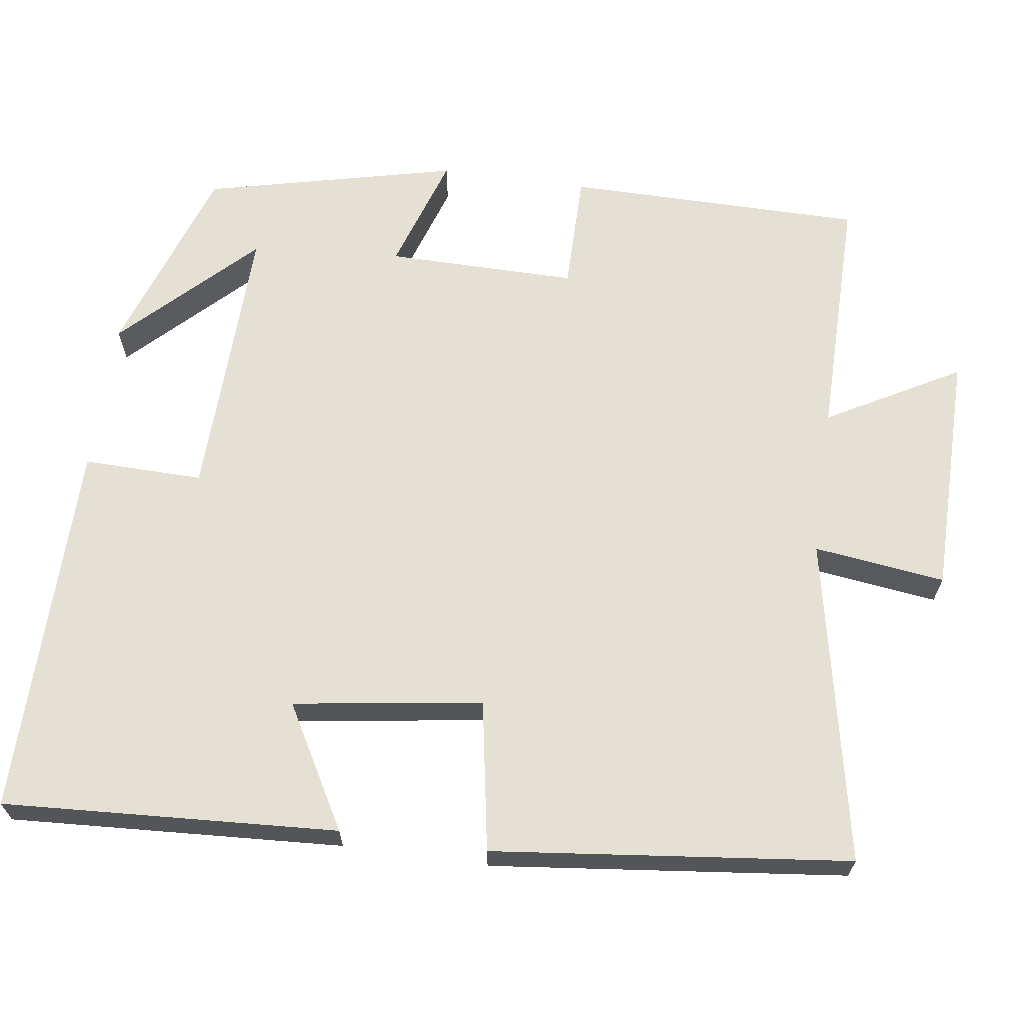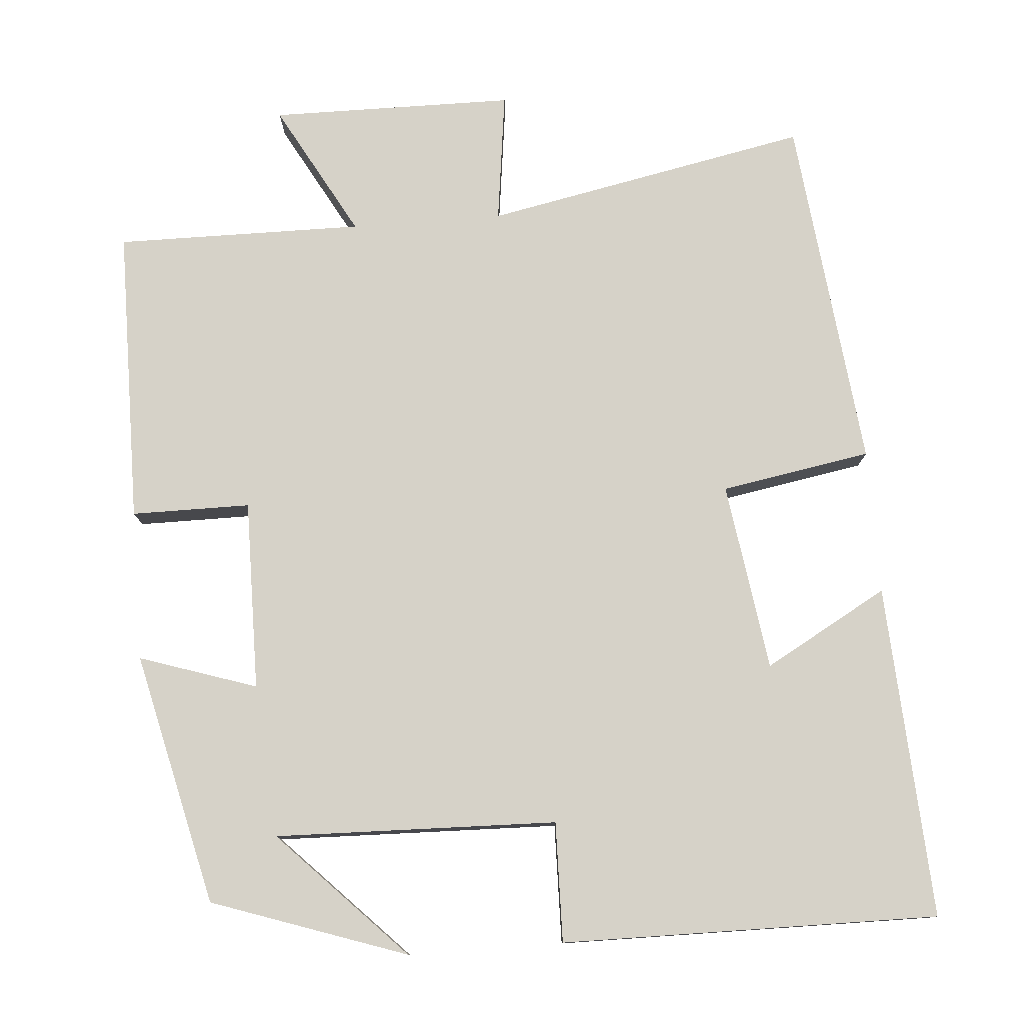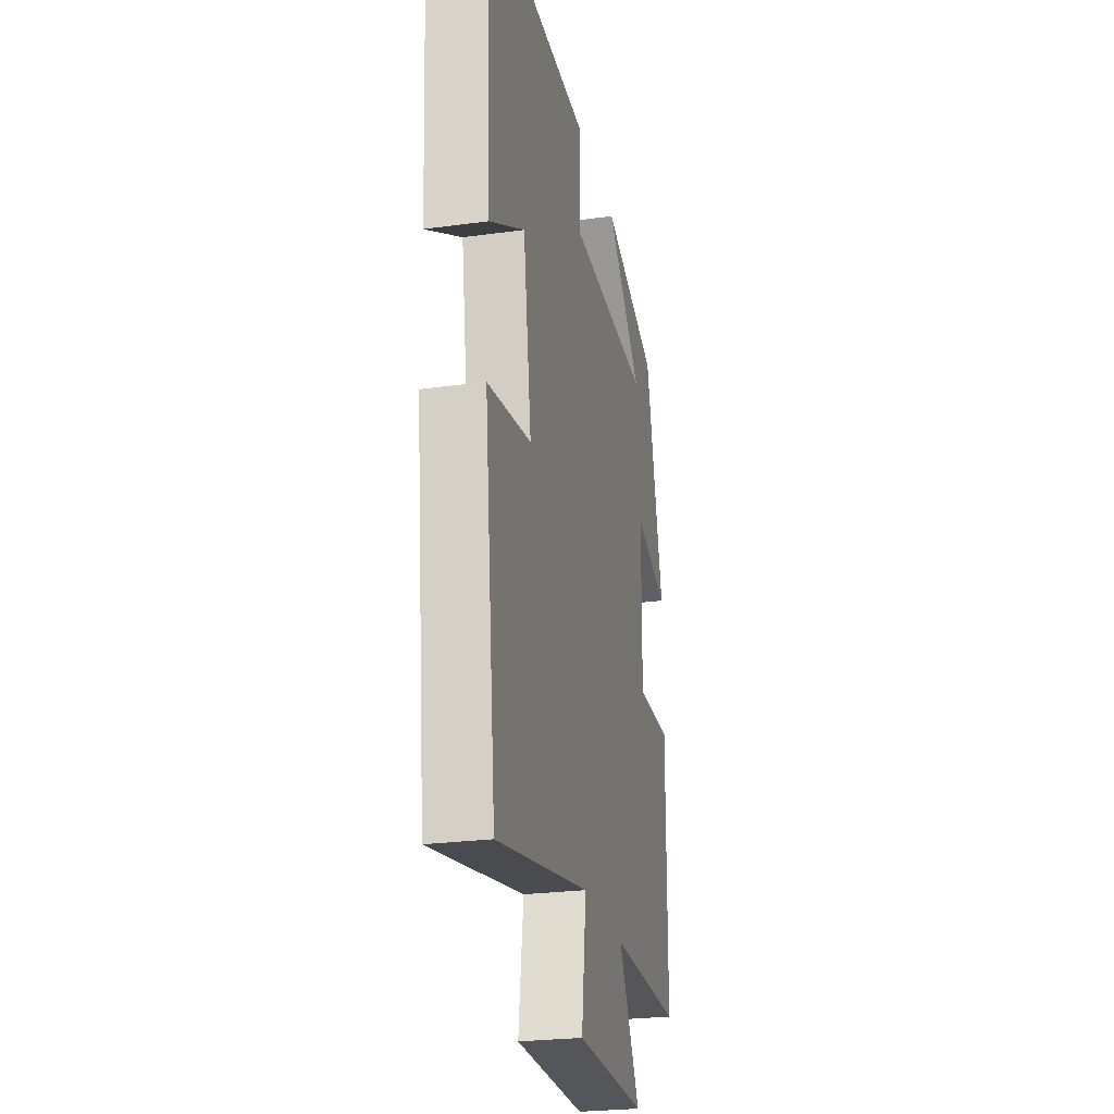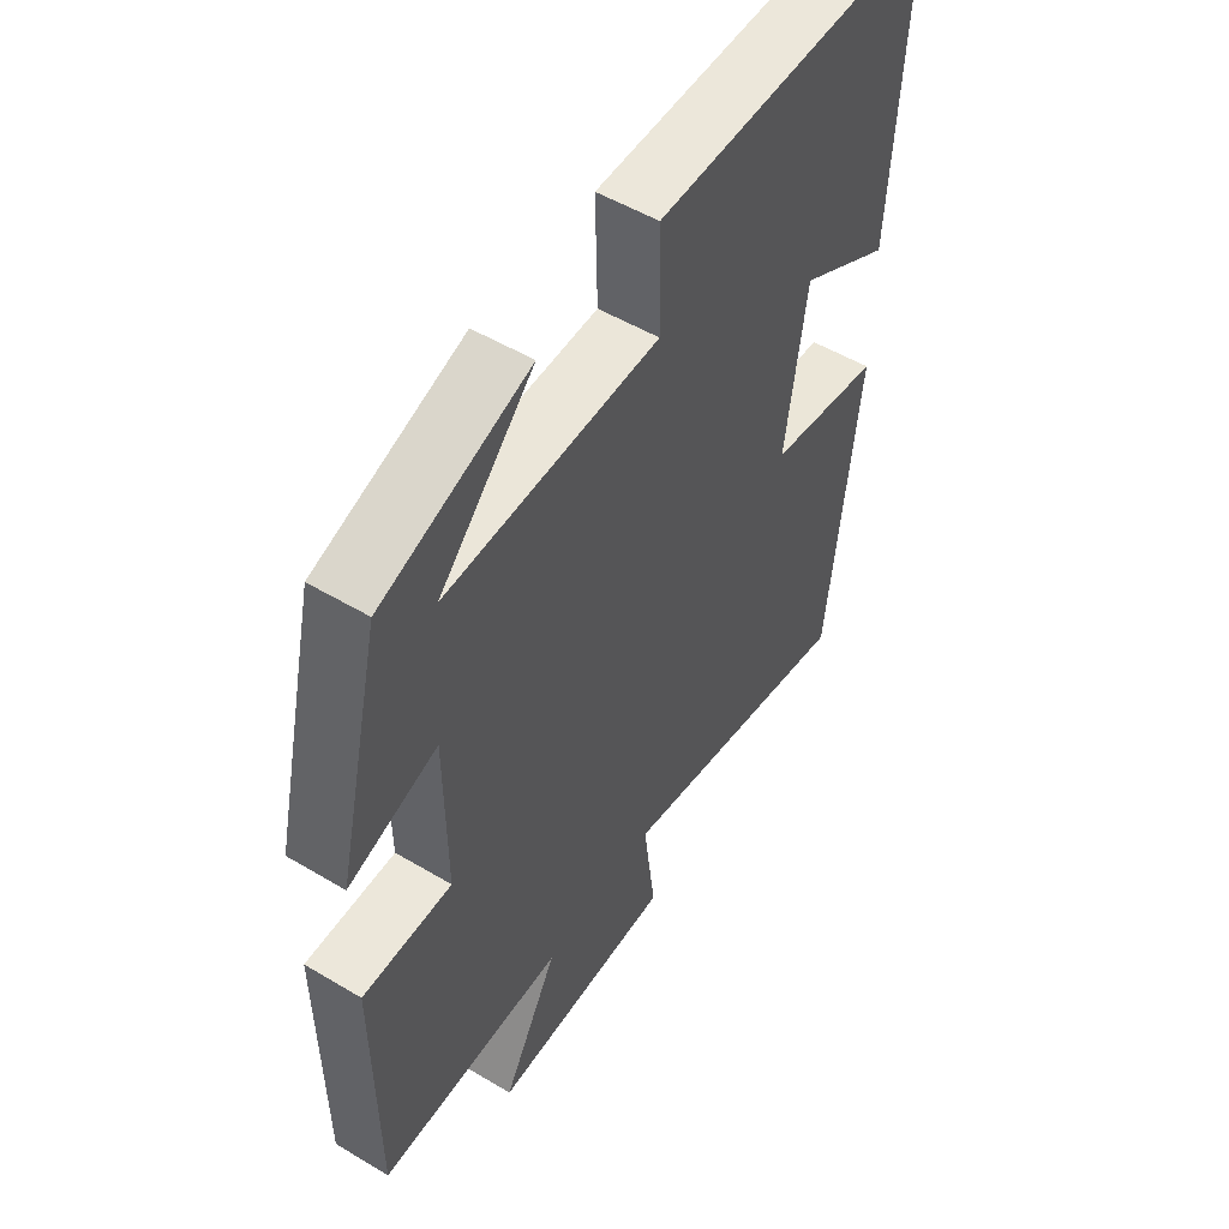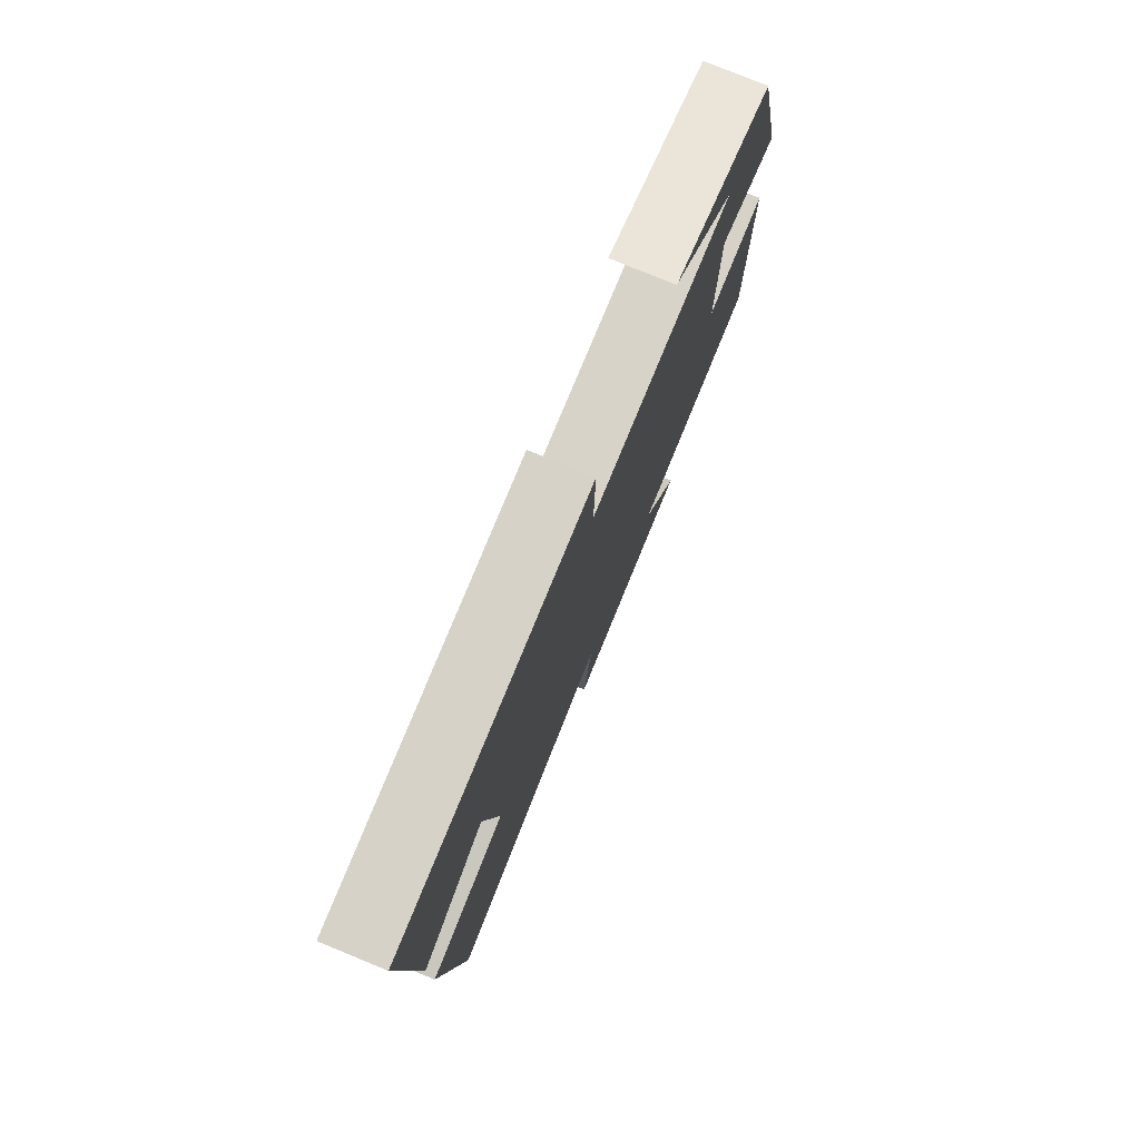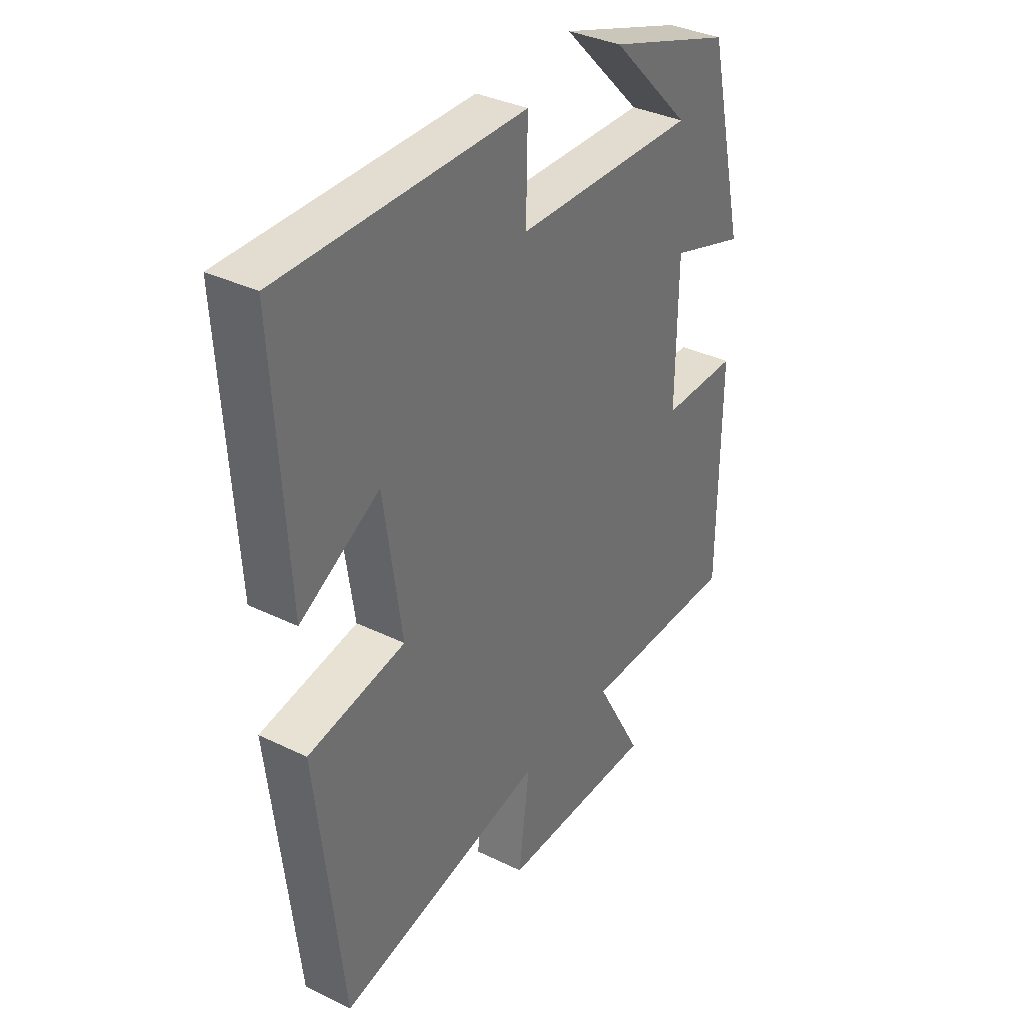
<metadata>
{"format":"obj","ext":"obj","renderer":"f3d","projection":"perspective","resolution":1024,"background":"white","views":[{"elev":65.6,"azim":98.0,"up":"+Y"},{"elev":78.1,"azim":-4.4,"up":"+Y"},{"elev":-25.5,"azim":102.4,"up":"+Z"},{"elev":52.5,"azim":-57.3,"up":"+Z"},{"elev":78.3,"azim":112.3,"up":"+Z"},{"elev":35.6,"azim":122.7,"up":"+Z"}]}
</metadata>
<code>
v -0.498 0.07 -0.502
v -0.5 0.07 -0.114
v -0.345 0.07 -0.114
v -0.347 0.07 0.134
v -0.5 0.07 0.084
v -0.422 0.07 0.413
v -0.168 0.07 0.5
v -0.331 0.07 0.334
v 0.037 0.07 0.344
v 0.034 0.07 0.5
v 0.525 0.07 0.504
v 0.5 0.07 0.069
v 0.34 0.07 0.159
v 0.304 0.07 -0.087
v 0.5 0.07 -0.121
v 0.448 0.07 -0.585
v 0.025 0.07 -0.5
v 0.047 0.07 -0.671
v -0.271 0.07 -0.673
v -0.175 0.07 -0.5
v -0.498 0 -0.502
v -0.5 0 -0.114
v -0.345 0 -0.114
v -0.347 0 0.134
v -0.5 0 0.084
v -0.422 0 0.413
v -0.168 0 0.5
v -0.331 0 0.334
v 0.037 0 0.344
v 0.034 0 0.5
v 0.525 0 0.504
v 0.5 0 0.069
v 0.34 0 0.159
v 0.304 0 -0.087
v 0.5 0 -0.121
v 0.448 0 -0.585
v 0.025 0 -0.5
v 0.047 0 -0.671
v -0.271 0 -0.673
v -0.175 0 -0.5
f 17 18 19 20
f 14 15 16 17
f 13 14 17 20
f 11 12 13
f 10 11 13
f 9 10 13
f 8 9 13 20
f 6 7 8
f 4 5 6 8
f 3 4 8 20
f 1 2 3 20
f 40 39 38 37
f 37 36 35 34
f 40 37 34 33
f 33 32 31
f 33 31 30
f 33 30 29
f 40 33 29 28
f 28 27 26
f 28 26 25 24
f 40 28 24 23
f 40 23 22 21
f 1 21 22 2
f 2 22 23 3
f 3 23 24 4
f 4 24 25 5
f 5 25 26 6
f 6 26 27 7
f 7 27 28 8
f 8 28 29 9
f 9 29 30 10
f 10 30 31 11
f 11 31 32 12
f 12 32 33 13
f 13 33 34 14
f 14 34 35 15
f 15 35 36 16
f 16 36 37 17
f 17 37 38 18
f 18 38 39 19
f 19 39 40 20
f 20 40 21 1

</code>
